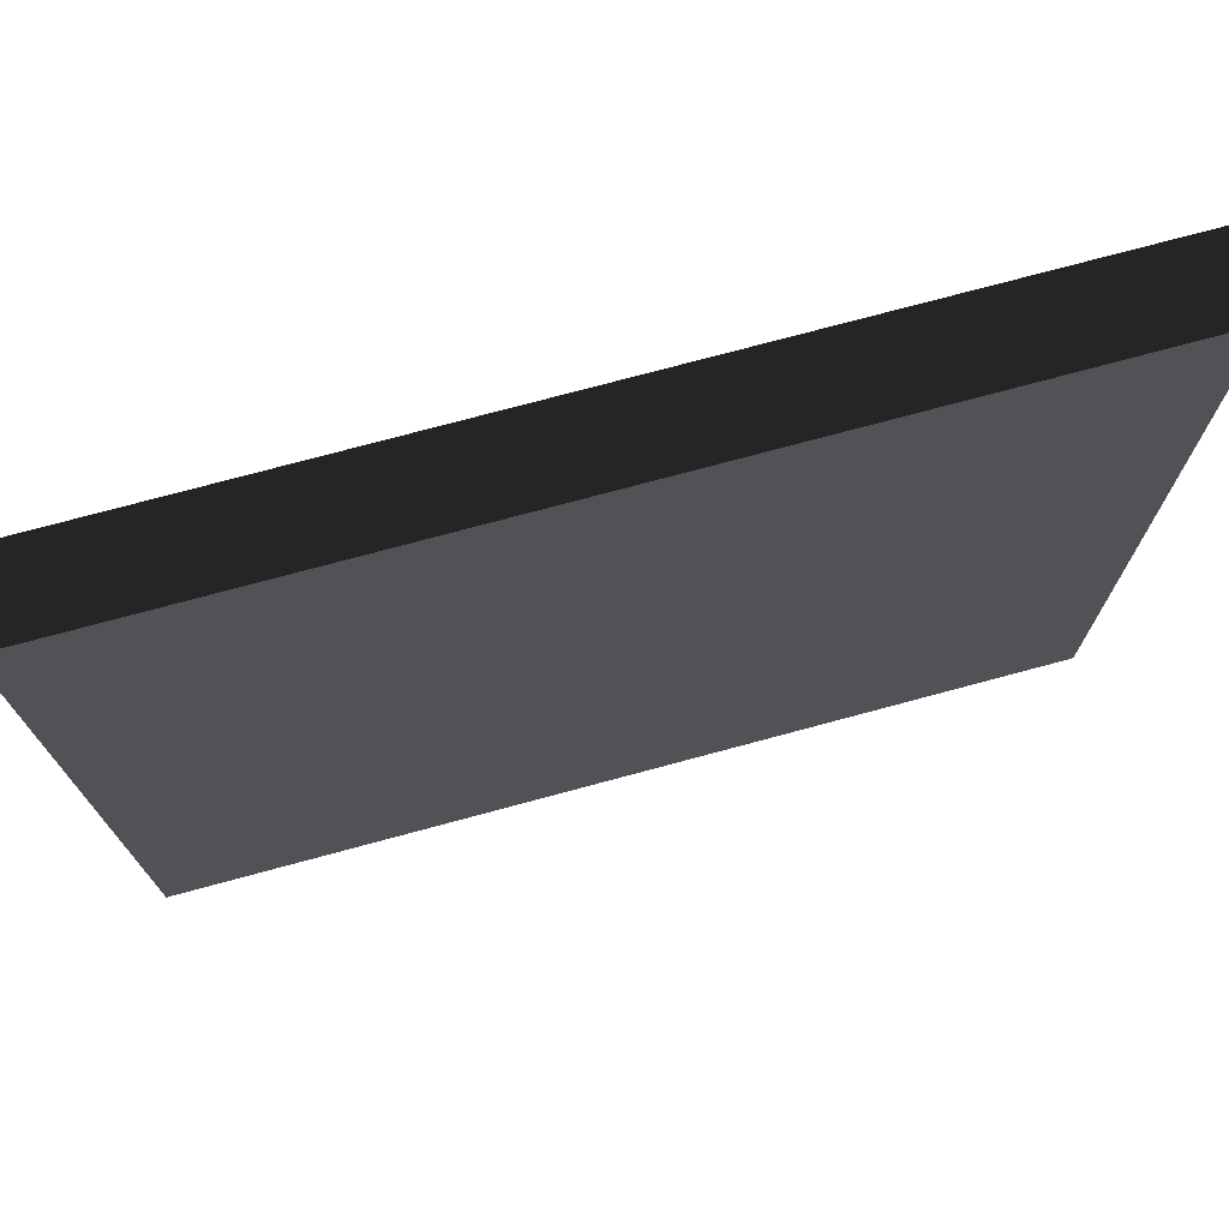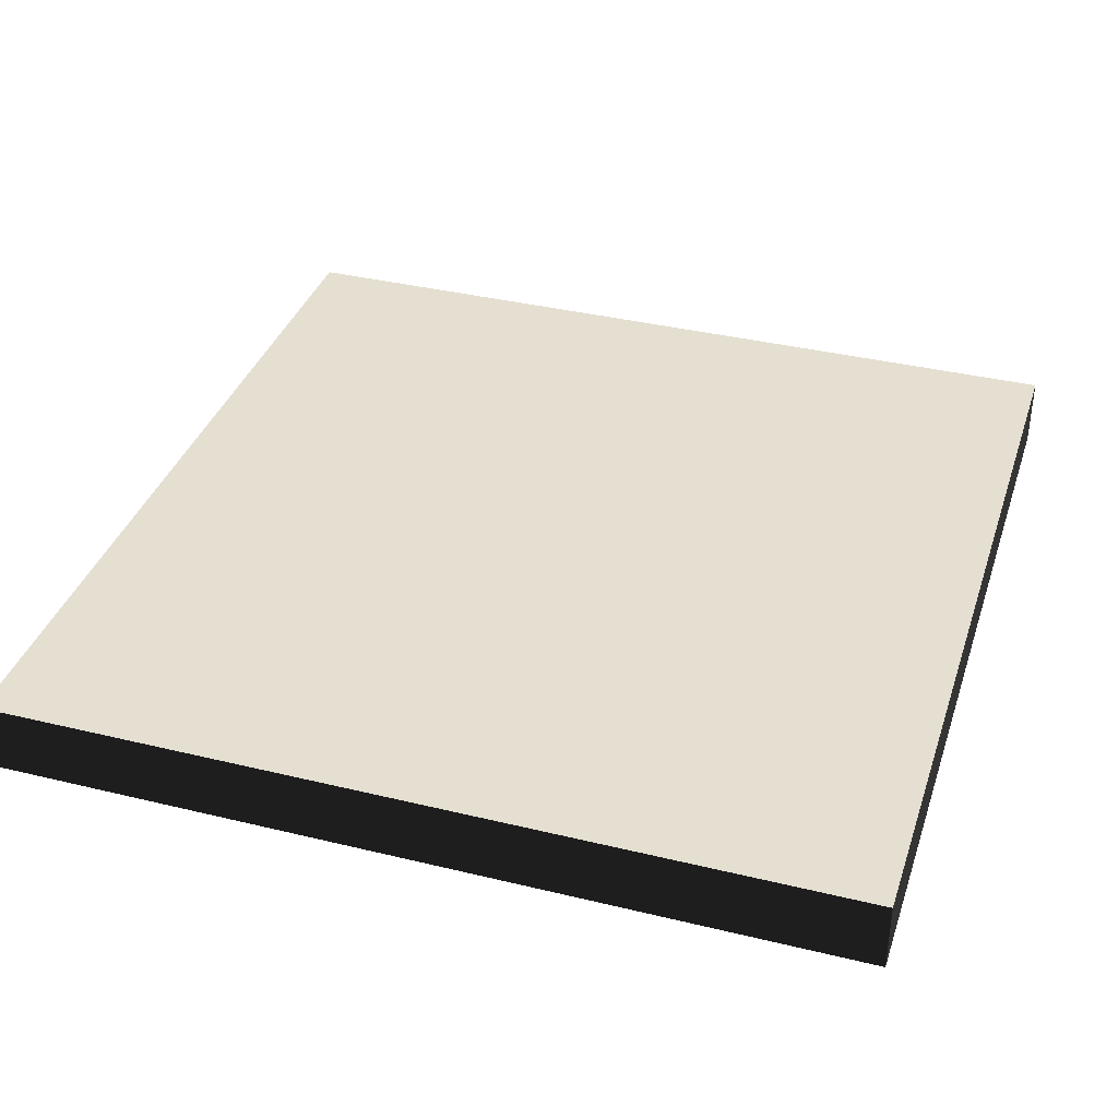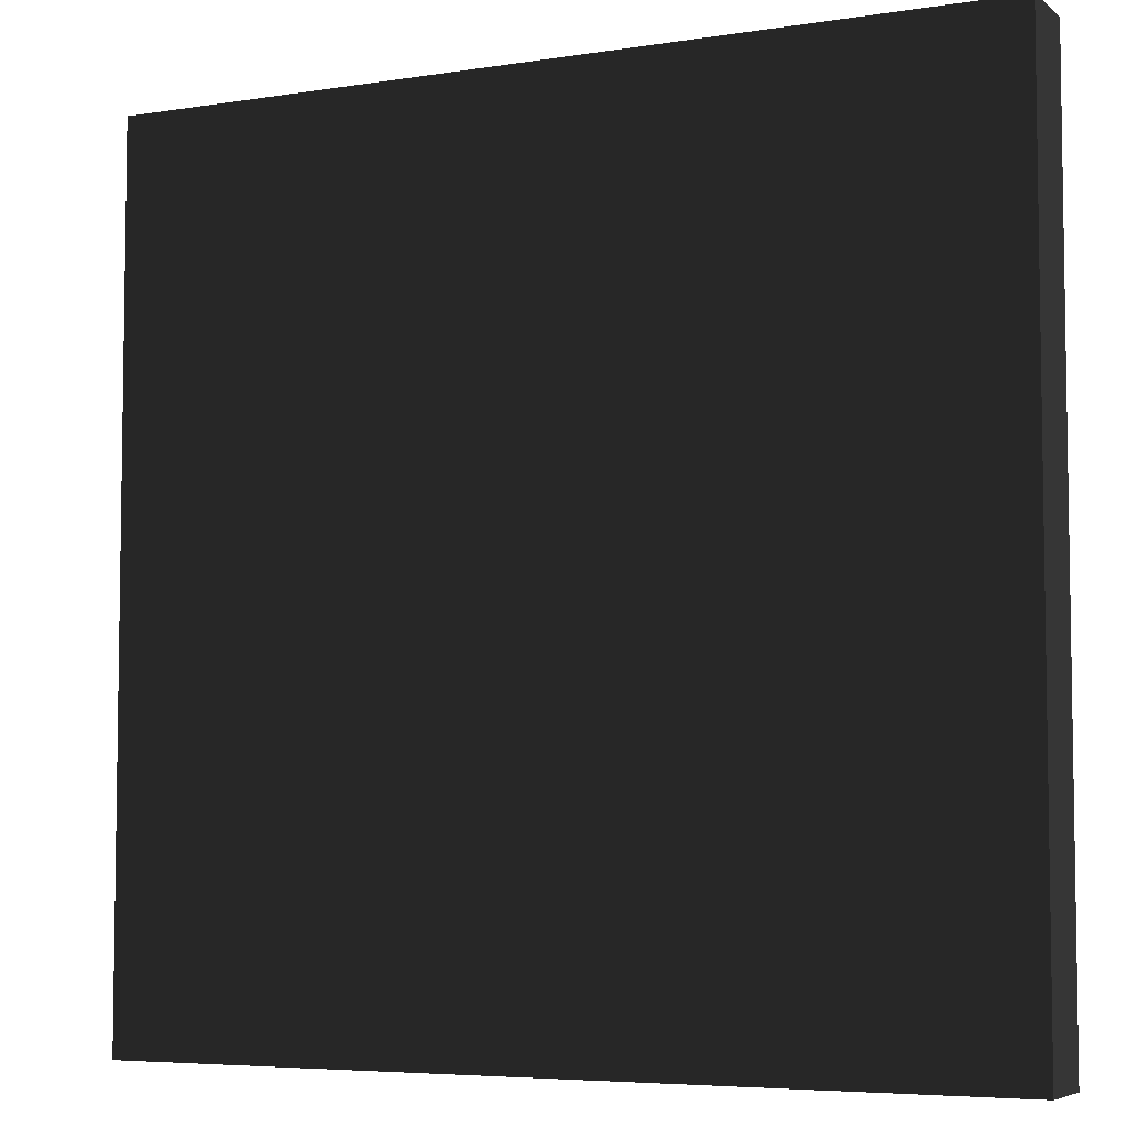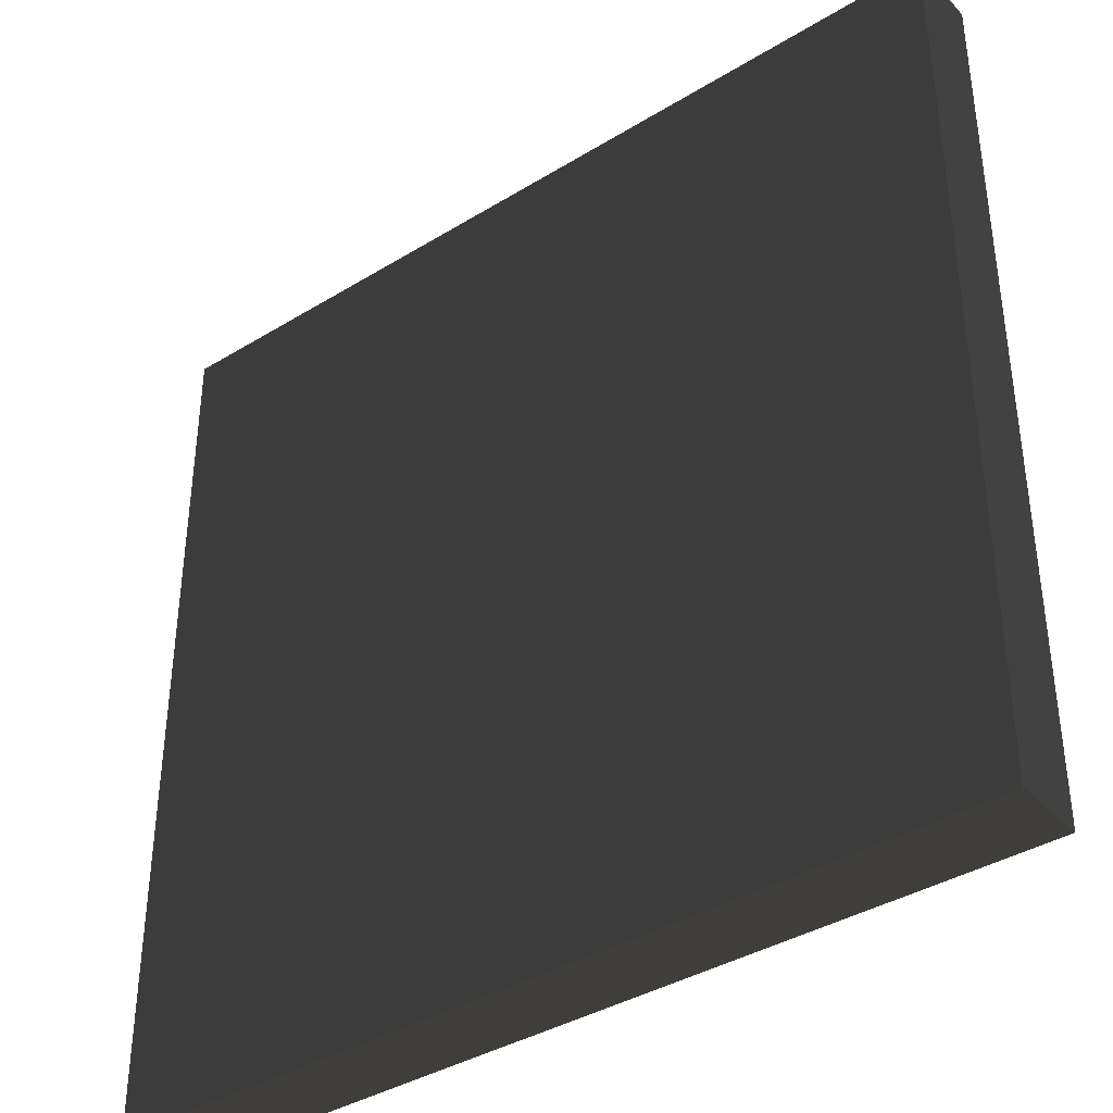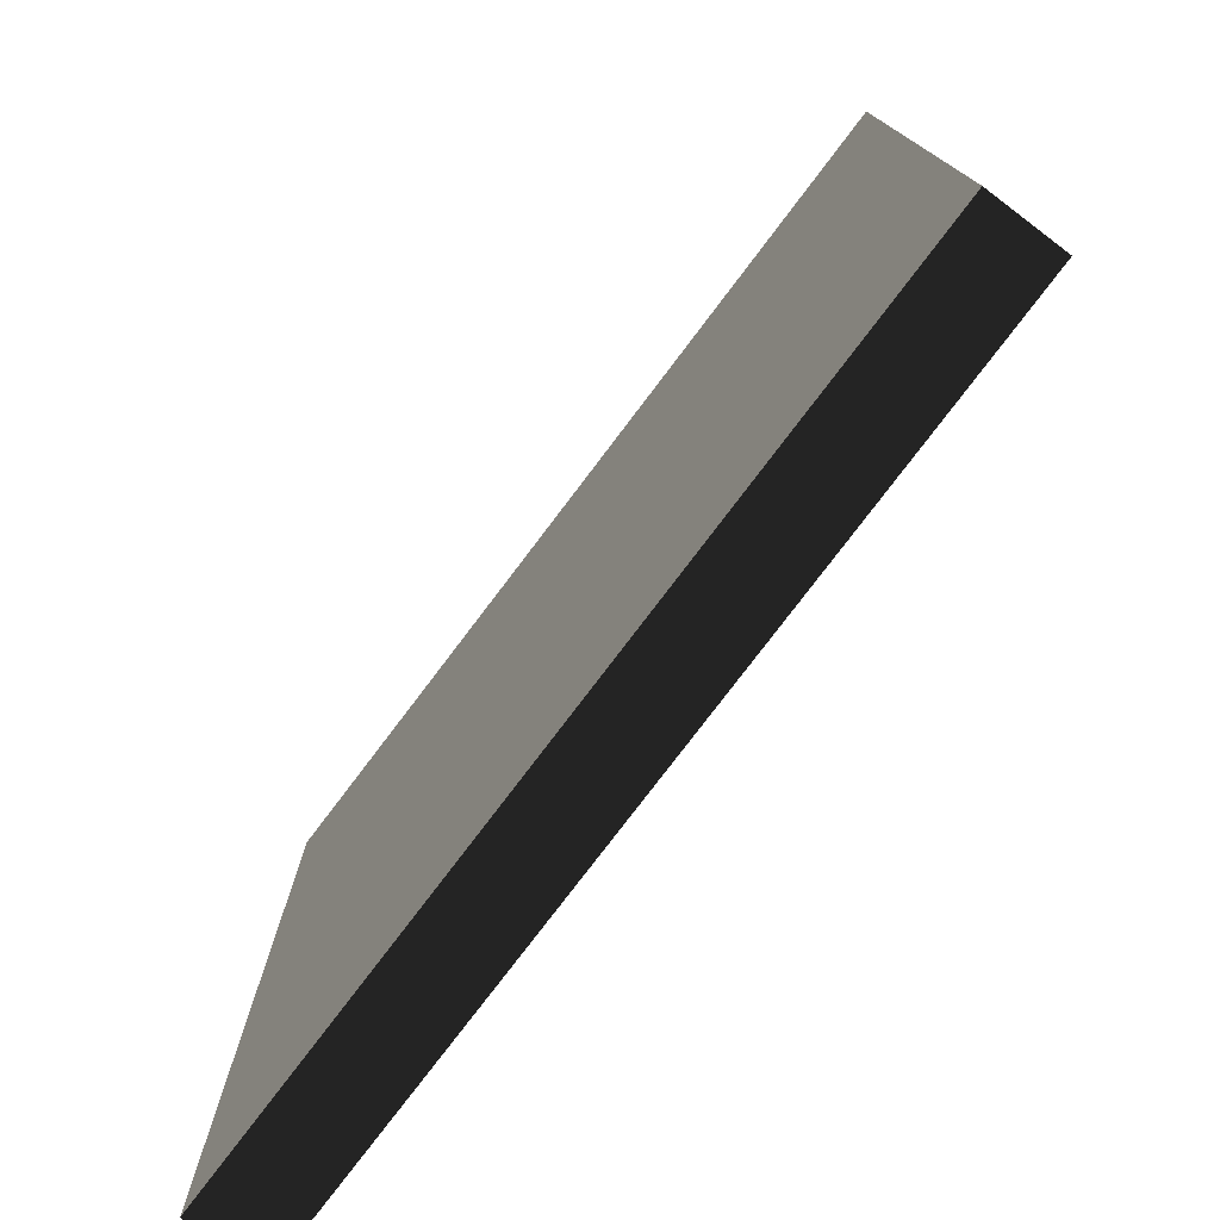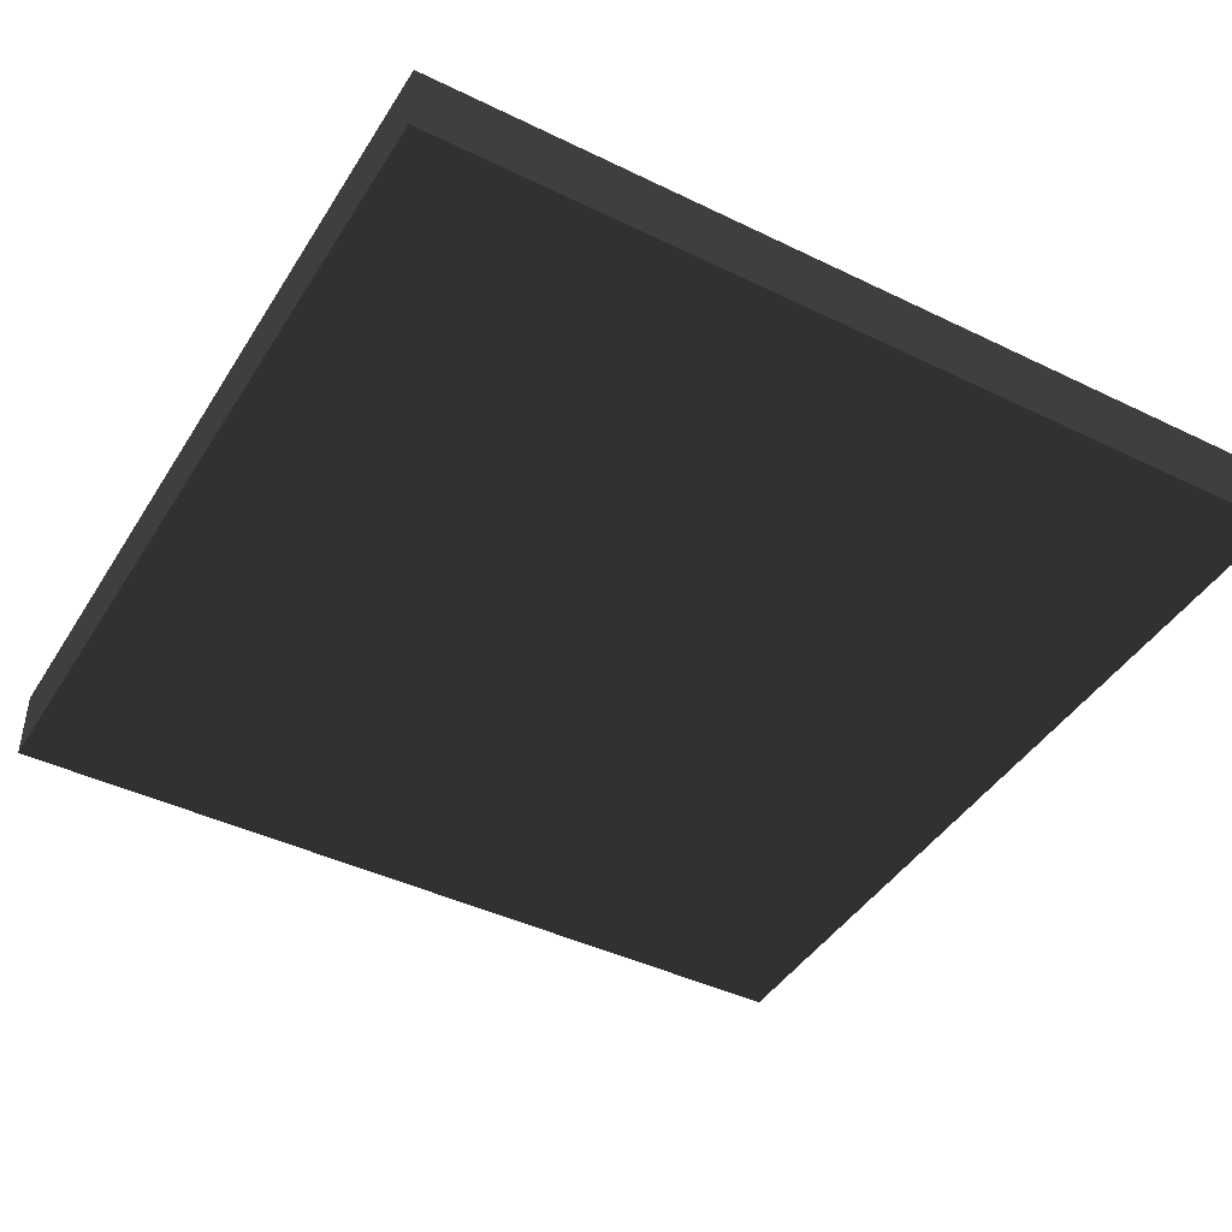
<metadata>
{"format":"obj","ext":"obj","renderer":"f3d","projection":"perspective","resolution":1024,"background":"white","views":[{"elev":74.5,"azim":164.9,"up":"+Z"},{"elev":36.7,"azim":-162.5,"up":"+Y"},{"elev":-5.6,"azim":25.9,"up":"+Z"},{"elev":-38.2,"azim":37.8,"up":"+Z"},{"elev":-77.5,"azim":-127.1,"up":"+Z"},{"elev":-43.2,"azim":-29.9,"up":"+Y"}]}
</metadata>
<code>
v  -0.3 -0.25 0.3
v  0.3 -0.25 0.3
v  0.3 -0.25 -0.3
v  -0.3 -0.25 -0.3
v  -0.3 -0.2 0.3
v  0.3 -0.2 0.3
v  0.3 -0.2 -0.3
v  -0.3 -0.2 -0.3
g arclampBase
f 1 2 3 4
f 5 6 7 8
f 1 5 6 2
f 2 6 7 3
f 3 7 8 4
f 4 8 5 1

</code>
